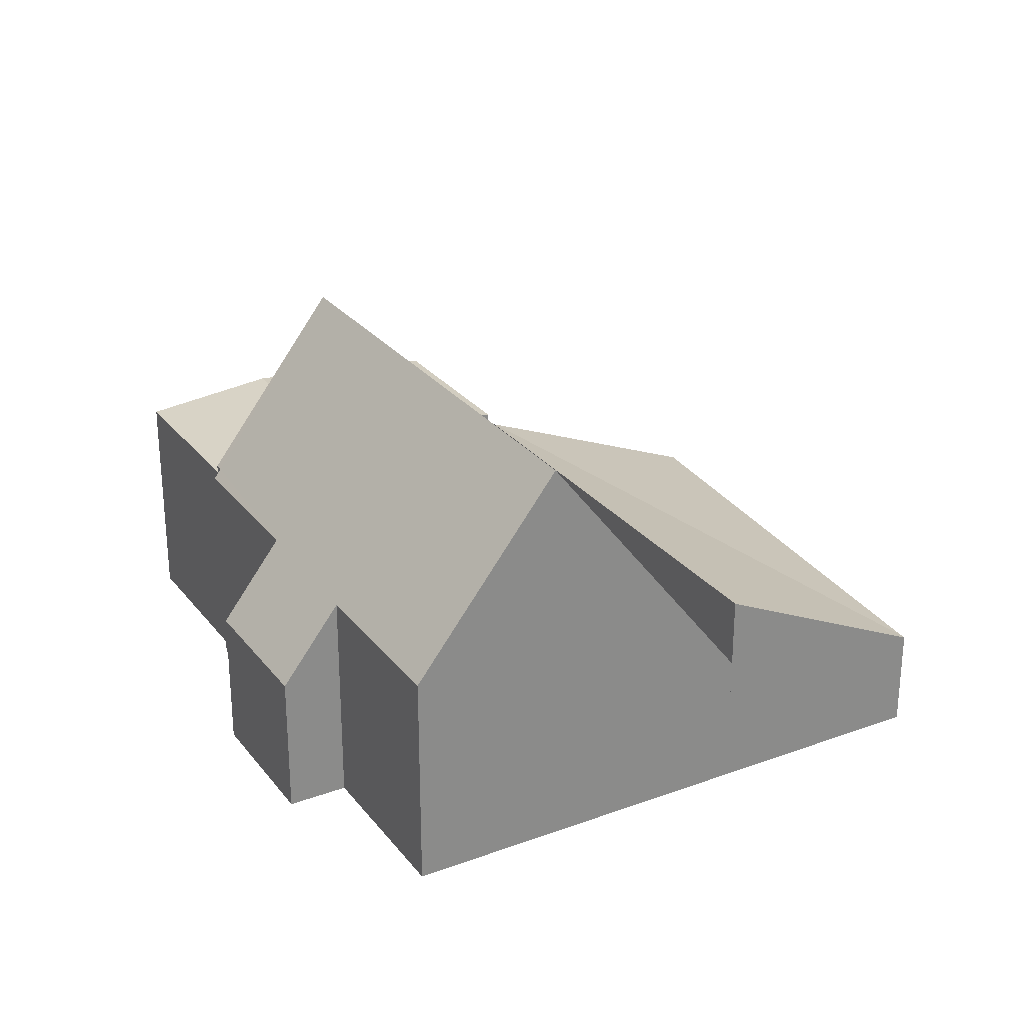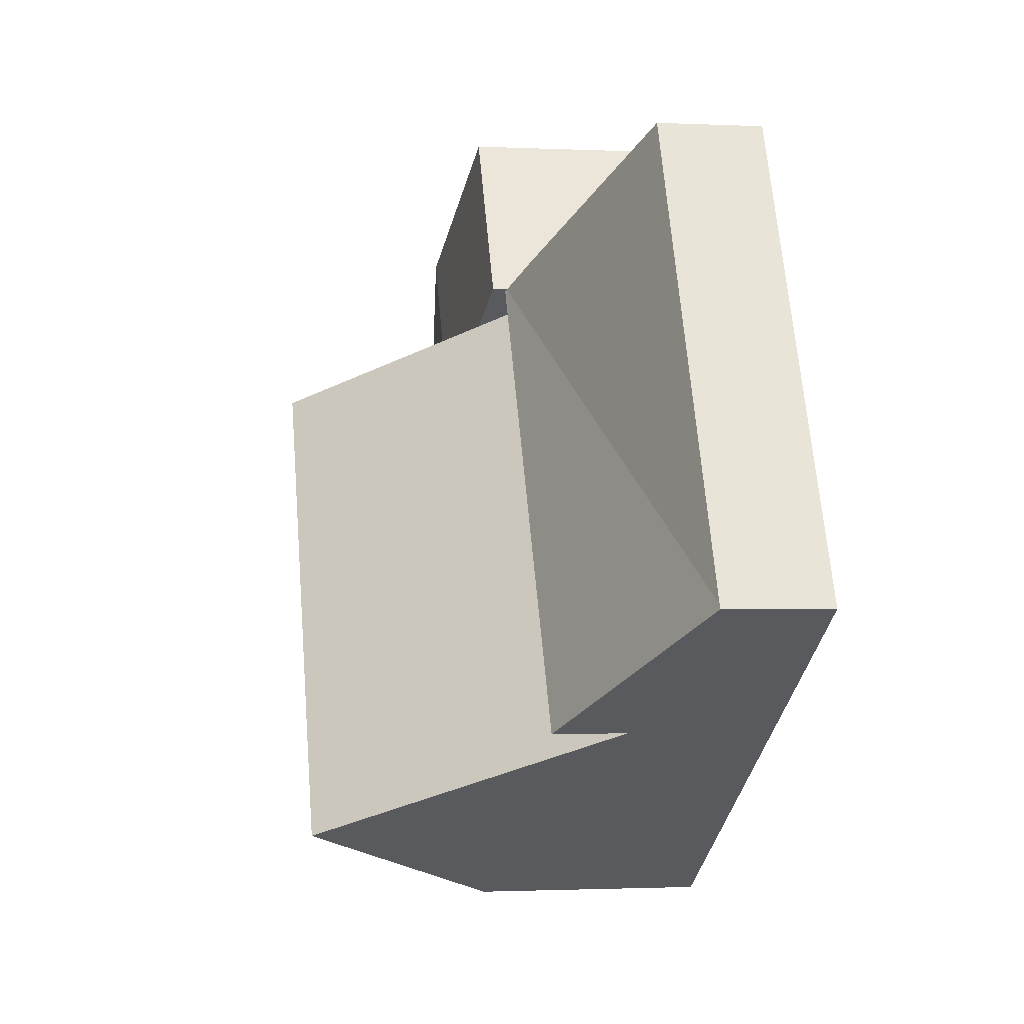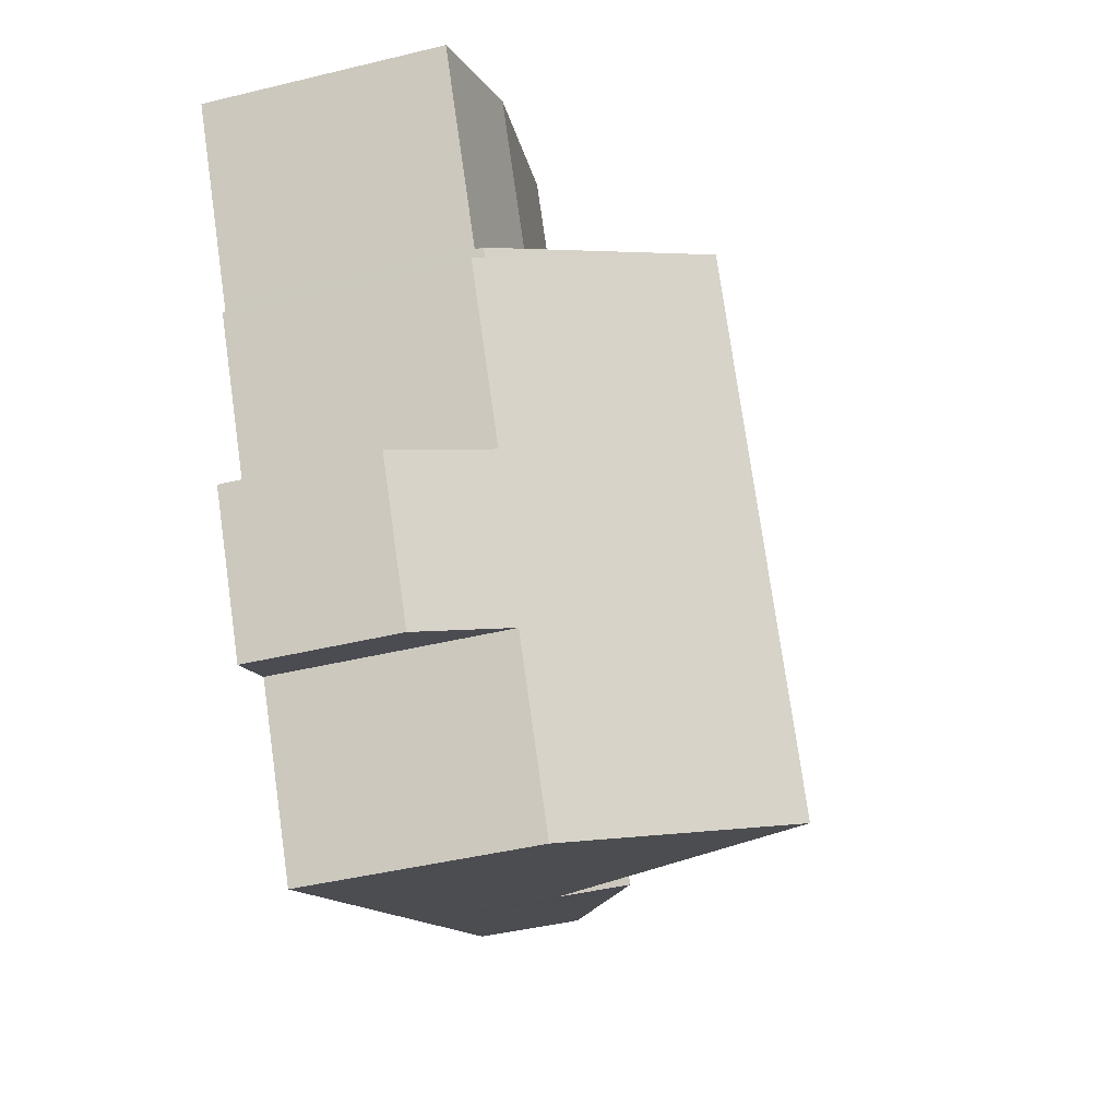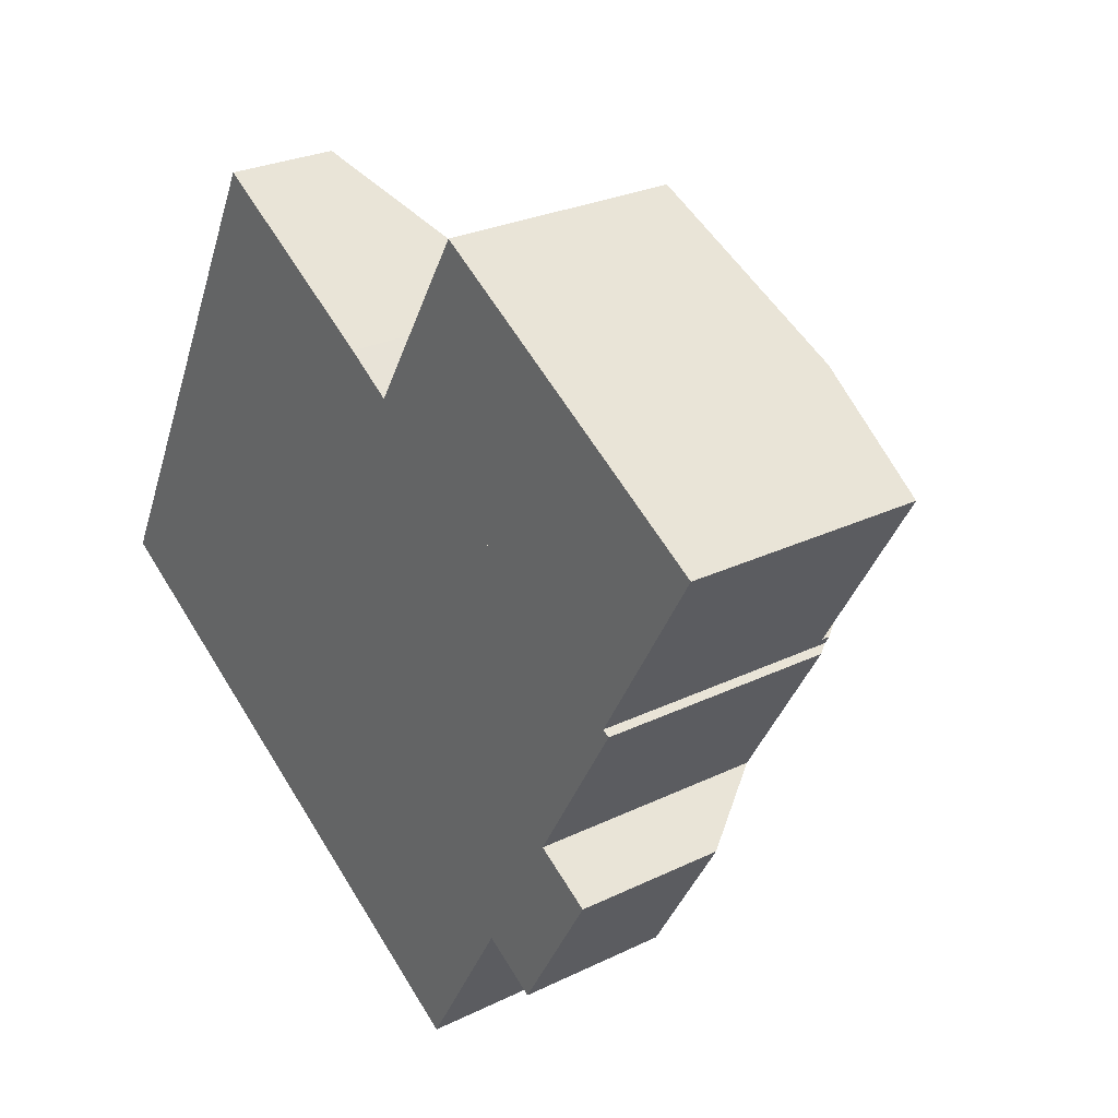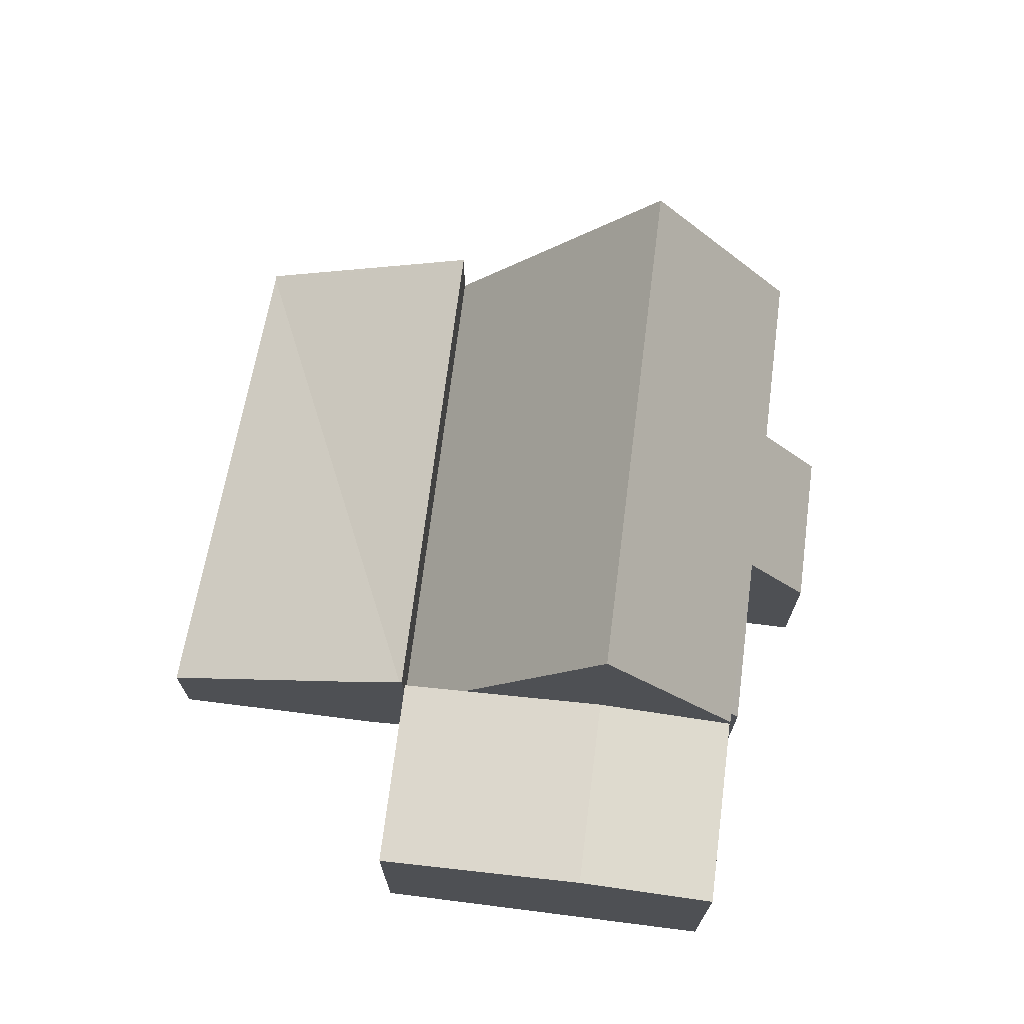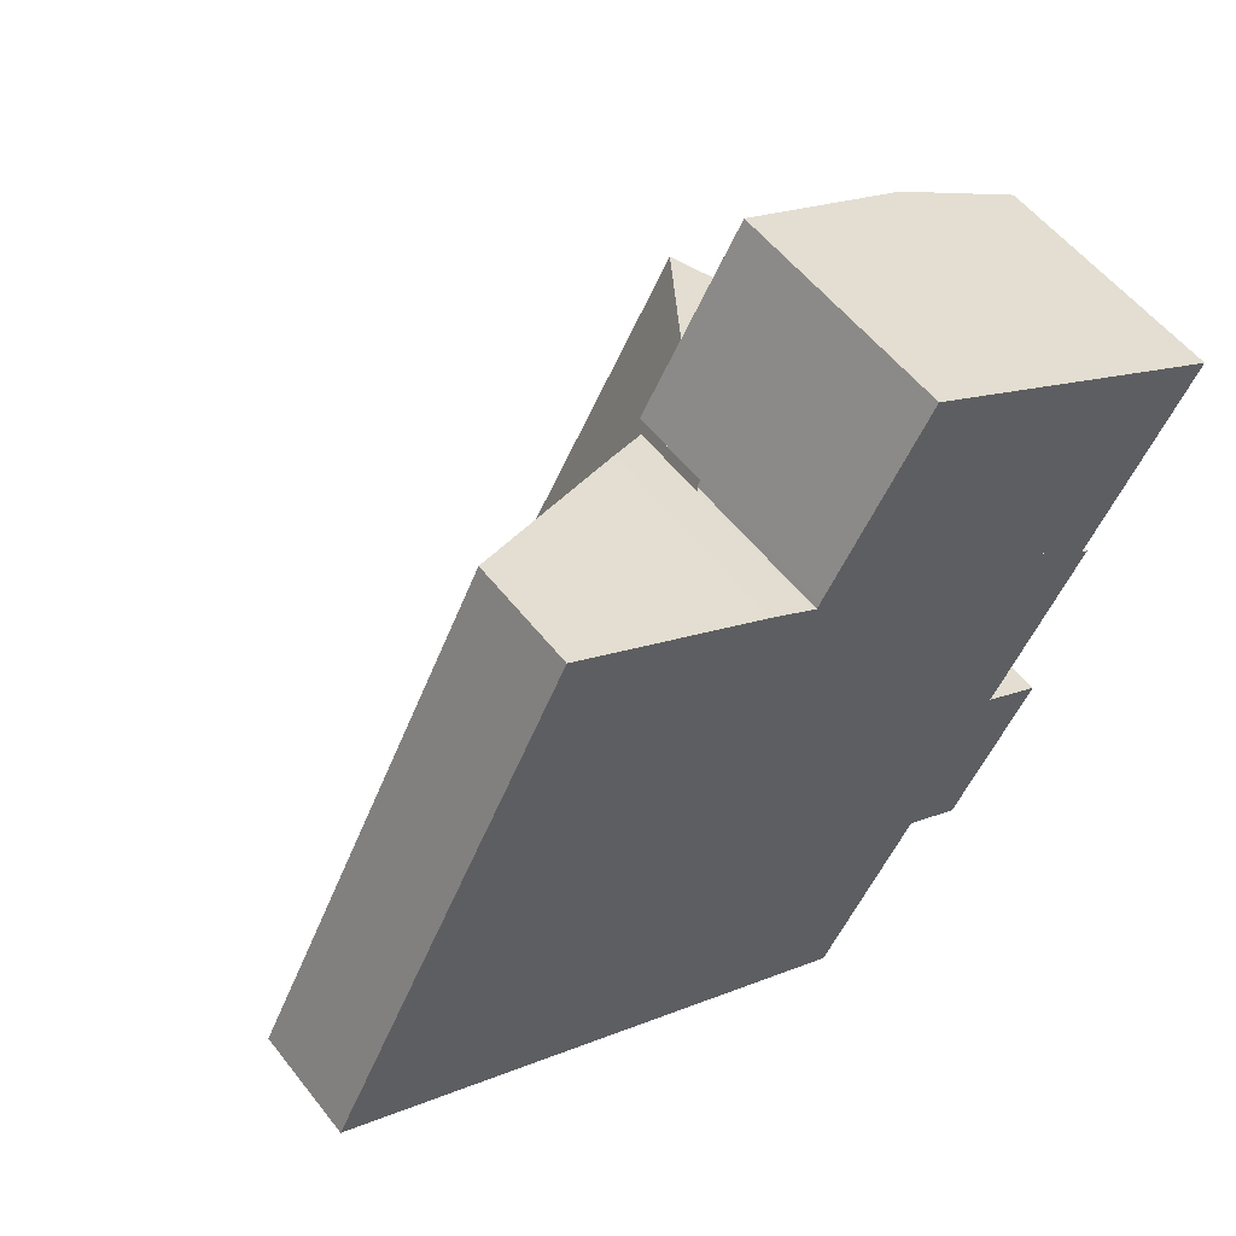
<metadata>
{"format":"obj","ext":"obj","renderer":"f3d","projection":"perspective","resolution":1024,"background":"white","views":[{"elev":27.0,"azim":-179.1,"up":"+Y"},{"elev":-1.4,"azim":-99.7,"up":"+Z"},{"elev":-43.6,"azim":106.0,"up":"+Z"},{"elev":26.7,"azim":52.8,"up":"+Z"},{"elev":71.3,"azim":37.7,"up":"+Y"},{"elev":55.5,"azim":-37.4,"up":"+Z"}]}
</metadata>
<code>
v  17.47 4.614 6.257
v  13.07 4.894 4.358
v  15.04 4.894 7.69
v  15.51 4.614 2.925
v  11.35 4.47 9.861
v  10.52 4.601 5.86
v  9.387 4.47 6.529
v  9.387 -3.998e-16 6.529
v  11.35 -6.038e-16 9.861
v  15.04 -4.709e-16 7.69
v  17.47 -3.831e-16 6.257
v  15.51 -1.791e-16 2.925
v  13.07 -2.669e-16 4.358
v  10.52 -3.588e-16 5.86
v  0.042 2.074 0.083
v  8.396 3.835 7
v  9.19 4.214 6.501
v  4.651 2.074 9.203
v  4.03 4.241 -2.373
v  9.238 4.241 6.471
v  3.171 3.779 -1.867
v  0 2.077 1.272e-16
v  4.651 -5.635e-16 9.203
v  0.042 -5.082e-18 0.083
v  0 0 0
v  8.396 -4.286e-16 7
v  9.238 -3.962e-16 6.471
v  9.19 -3.981e-16 6.501
v  4.03 1.453e-16 -2.373
v  3.171 1.143e-16 -1.867
v  9.322 2.923 6.418
v  9.387 2.923 6.529
v  4.03 2.797 -2.373
v  9.238 2.797 6.471
v  13.07 8.366 4.358
v  7.803 8.366 -4.594
v  13.32 2.924 -3.645
v  13.79 4.569 -0.31
v  14.9 2.924 -0.966
v  15.41 4.772 2.763
v  15.55 4.569 2.682
v  12.26 4.5 -3.016
v  10.42 4.5 -6.135
v  15.51 4.772 2.925
v  9.322 -3.93e-16 6.418
v  15.41 -1.692e-16 2.763
v  15.55 -1.642e-16 2.682
v  13.79 1.898e-17 -0.31
v  14.9 5.915e-17 -0.966
v  13.32 2.232e-16 -3.645
v  12.26 1.847e-16 -3.016
v  10.42 3.757e-16 -6.135
v  7.803 2.813e-16 -4.594
g defaultobject
f 1 2 3
f 2 1 4
f 2 5 3
f 5 2 6
f 5 6 7
f 8 5 7
f 5 8 9
f 9 3 5
f 3 9 1
f 1 9 10
f 1 10 11
f 11 4 1
f 4 11 12
f 12 2 4
f 2 12 6
f 6 12 13
f 6 13 7
f 7 13 14
f 7 14 8
f 10 12 11
f 12 10 9
f 12 9 13
f 13 9 14
f 14 9 8
f 15 16 17
f 16 15 18
f 19 17 20
f 17 19 15
f 15 19 21
f 15 21 22
f 15 23 18
f 23 15 22
f 23 22 24
f 24 22 25
f 18 26 16
f 26 18 23
f 17 27 20
f 27 17 16
f 27 16 26
f 27 26 28
f 27 19 20
f 19 27 29
f 29 21 19
f 21 29 22
f 22 29 25
f 25 29 30
f 28 29 27
f 29 28 26
f 29 26 23
f 29 23 24
f 29 24 30
f 30 24 25
f 6 31 32
f 31 33 34
f 33 31 6
f 33 6 35
f 33 35 36
f 37 38 39
f 38 40 41
f 40 38 35
f 35 38 36
f 36 38 42
f 42 38 37
f 36 42 43
f 35 44 40
f 34 45 31
f 45 34 27
f 8 6 32
f 6 8 35
f 35 8 44
f 44 8 14
f 44 14 13
f 44 13 12
f 46 41 40
f 41 46 47
f 48 39 38
f 39 48 49
f 45 32 31
f 32 45 8
f 29 34 33
f 34 29 27
f 12 40 44
f 40 12 46
f 47 38 41
f 38 47 48
f 49 37 39
f 37 49 50
f 51 43 42
f 43 51 52
f 37 51 42
f 51 37 50
f 43 33 36
f 33 43 52
f 33 52 53
f 33 53 29
f 49 51 50
f 8 45 14
f 51 53 52
f 53 51 49
f 53 49 48
f 53 48 29
f 29 48 47
f 29 47 46
f 29 46 12
f 29 12 13
f 29 13 45
f 29 45 27
f 45 13 14

</code>
